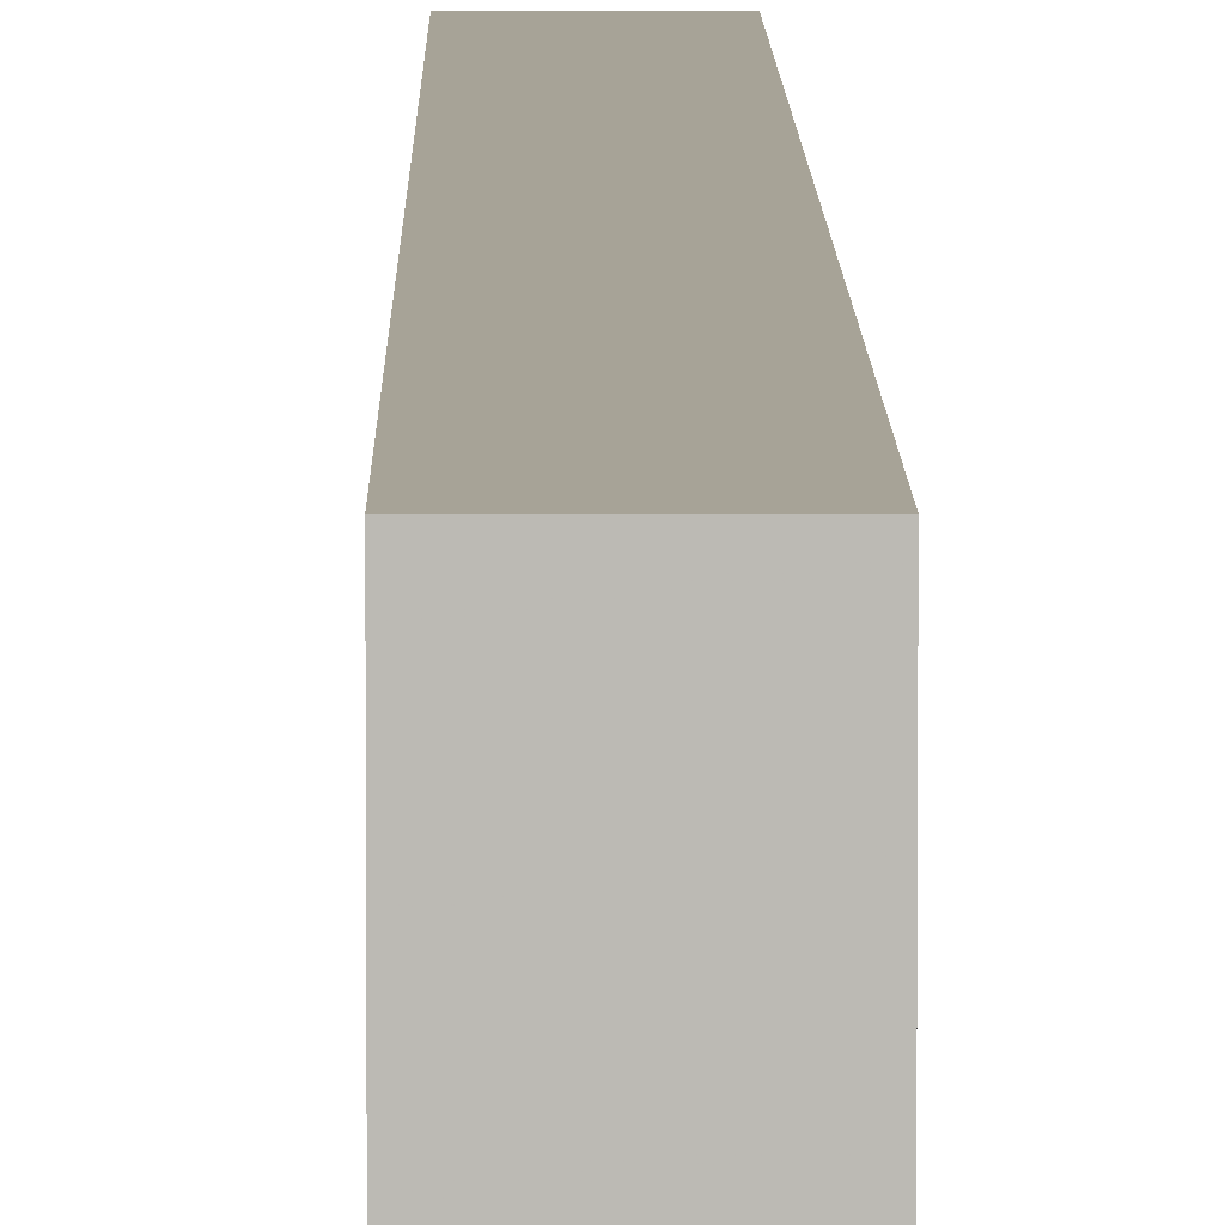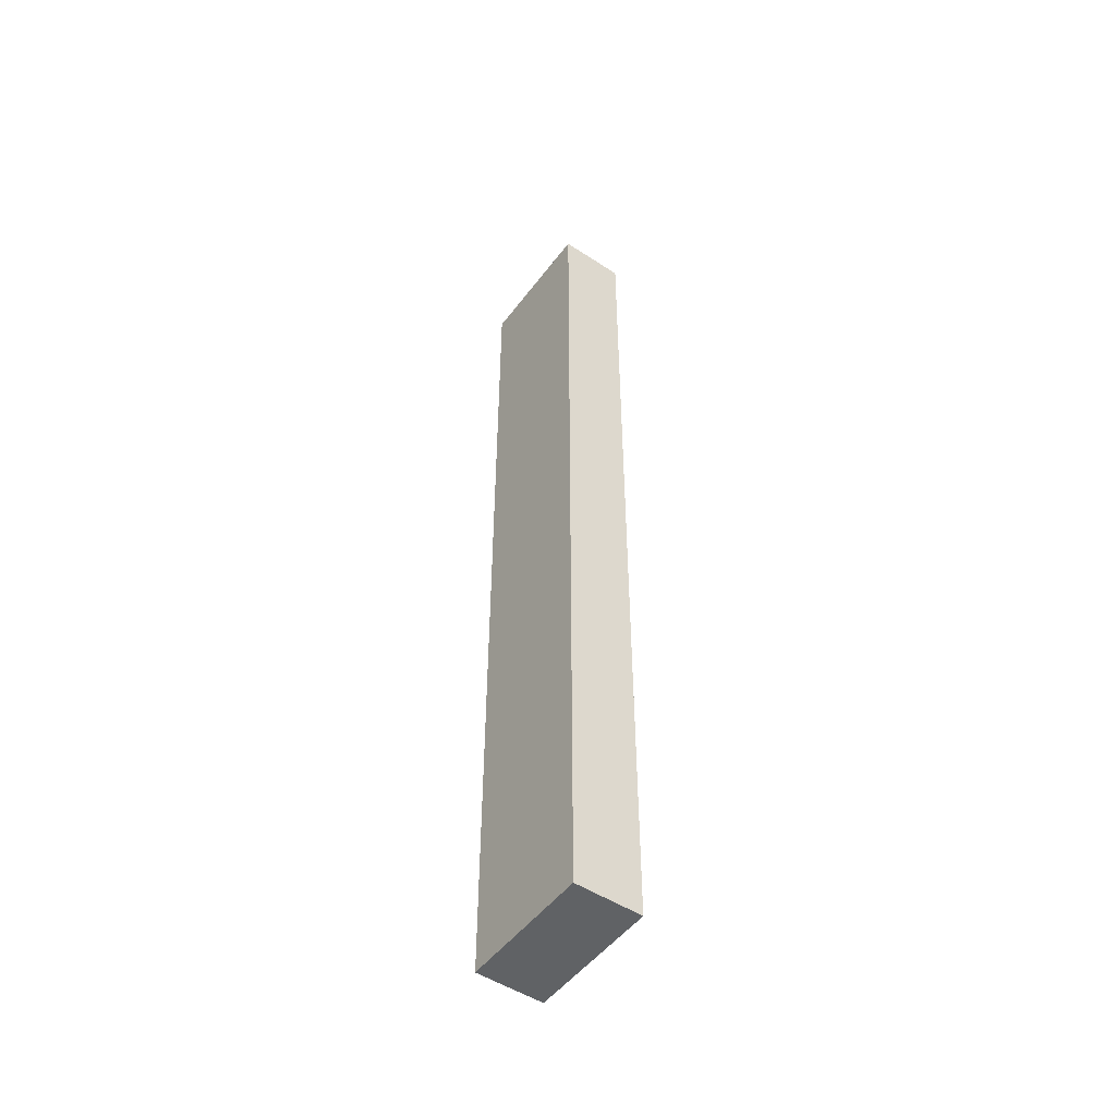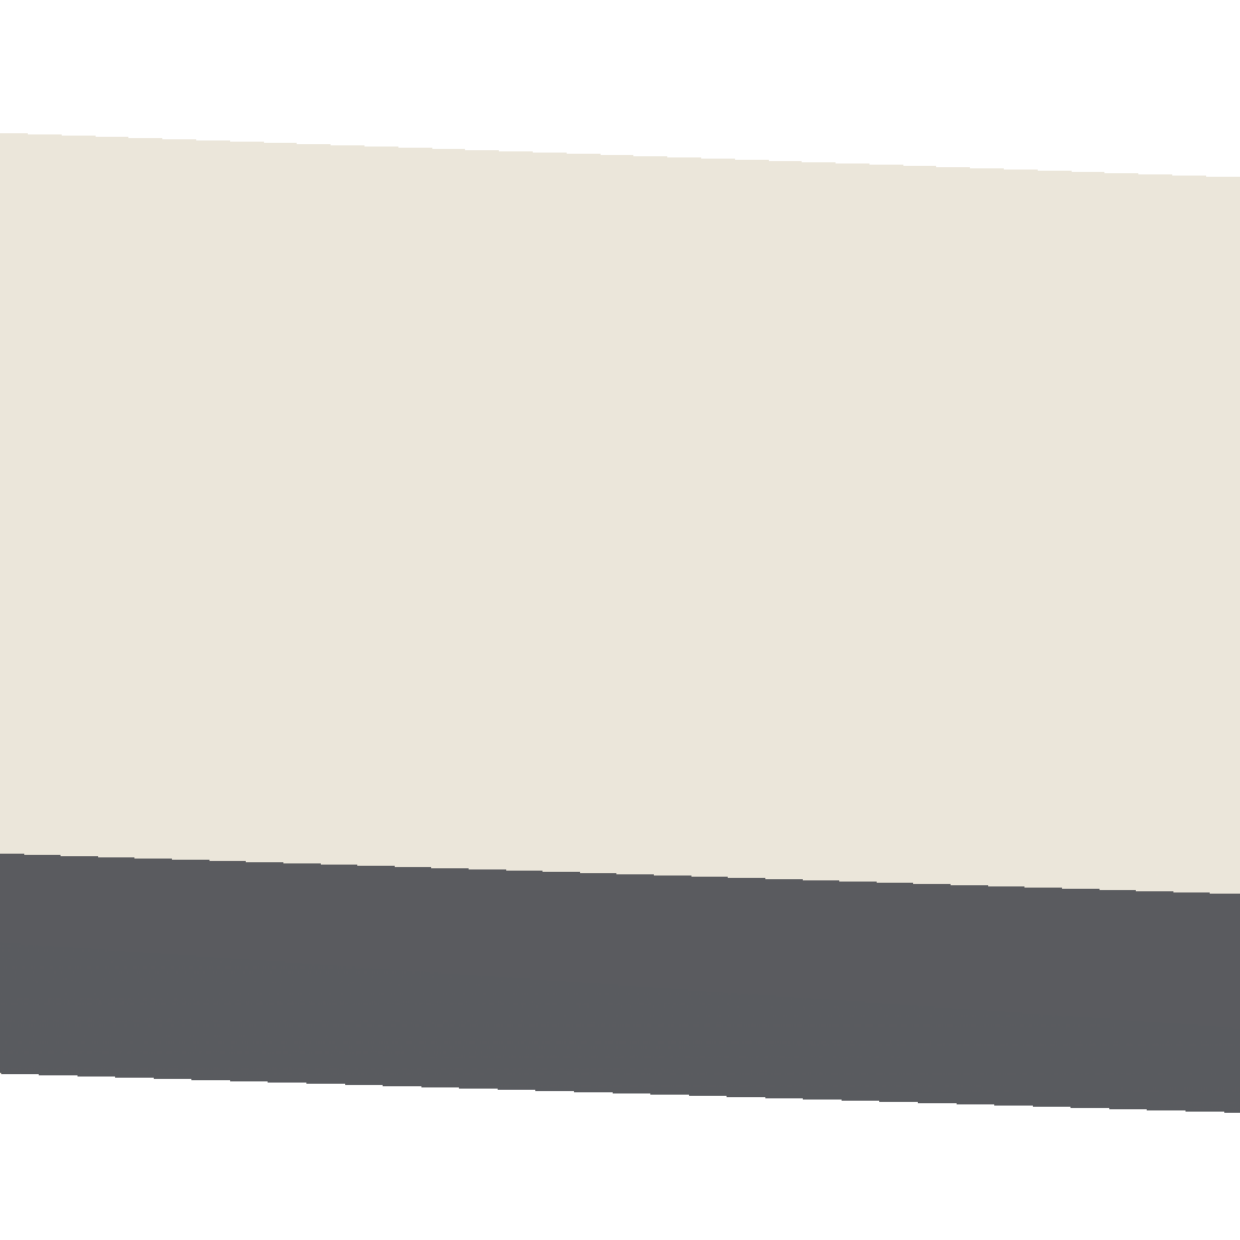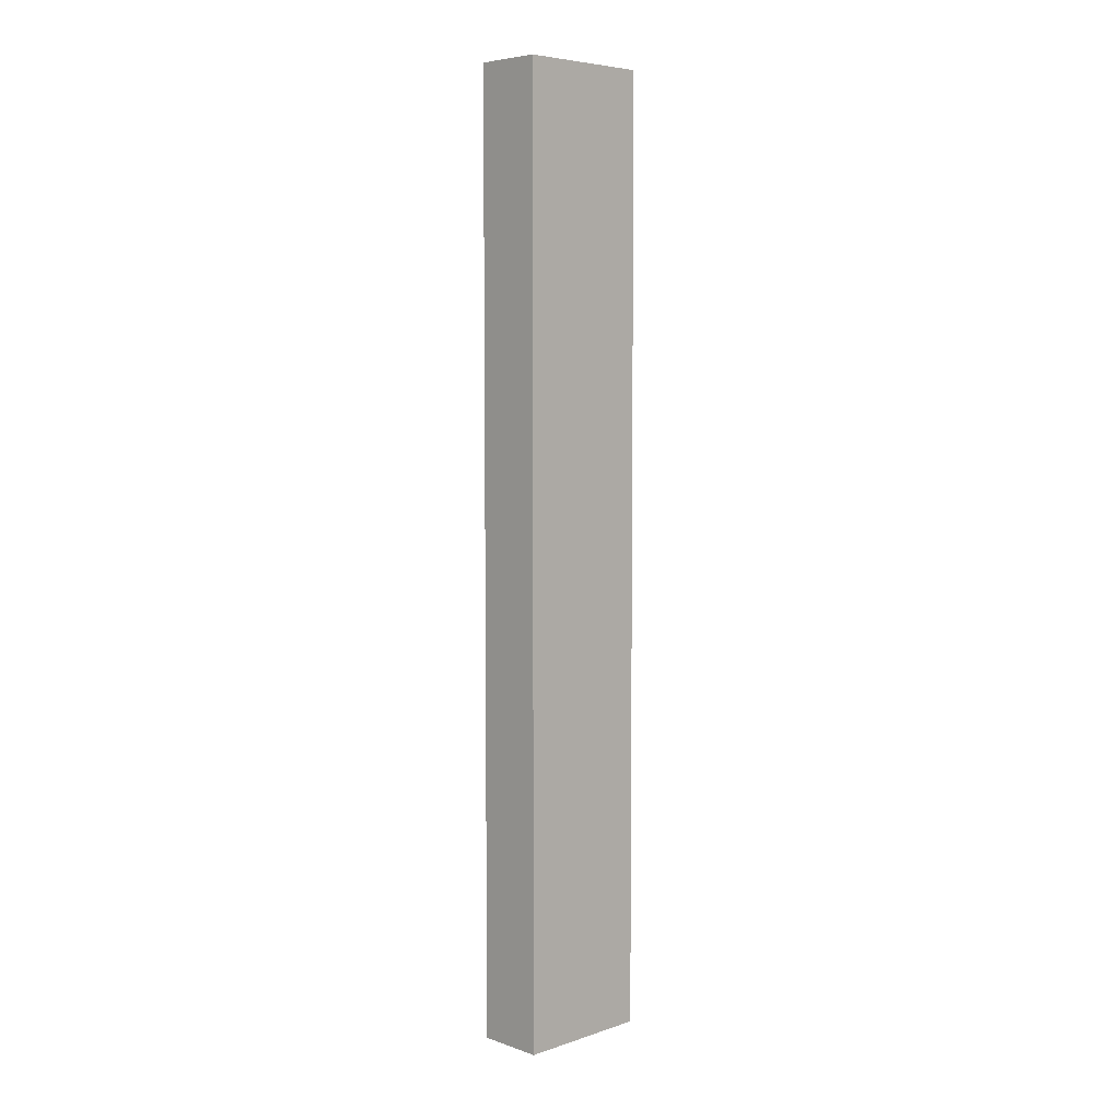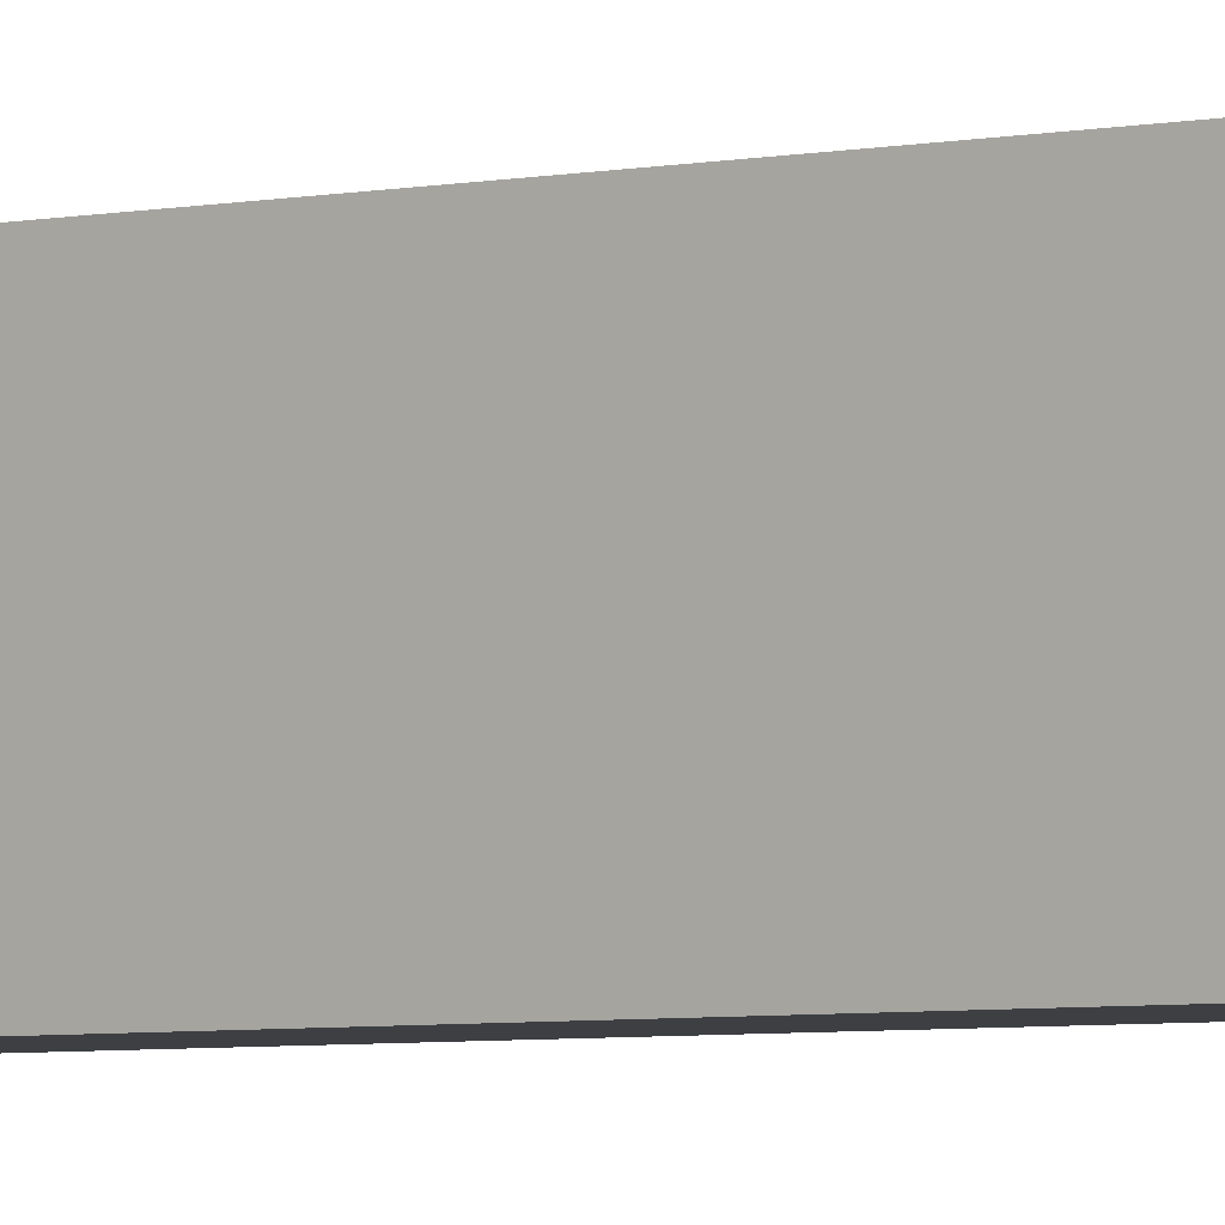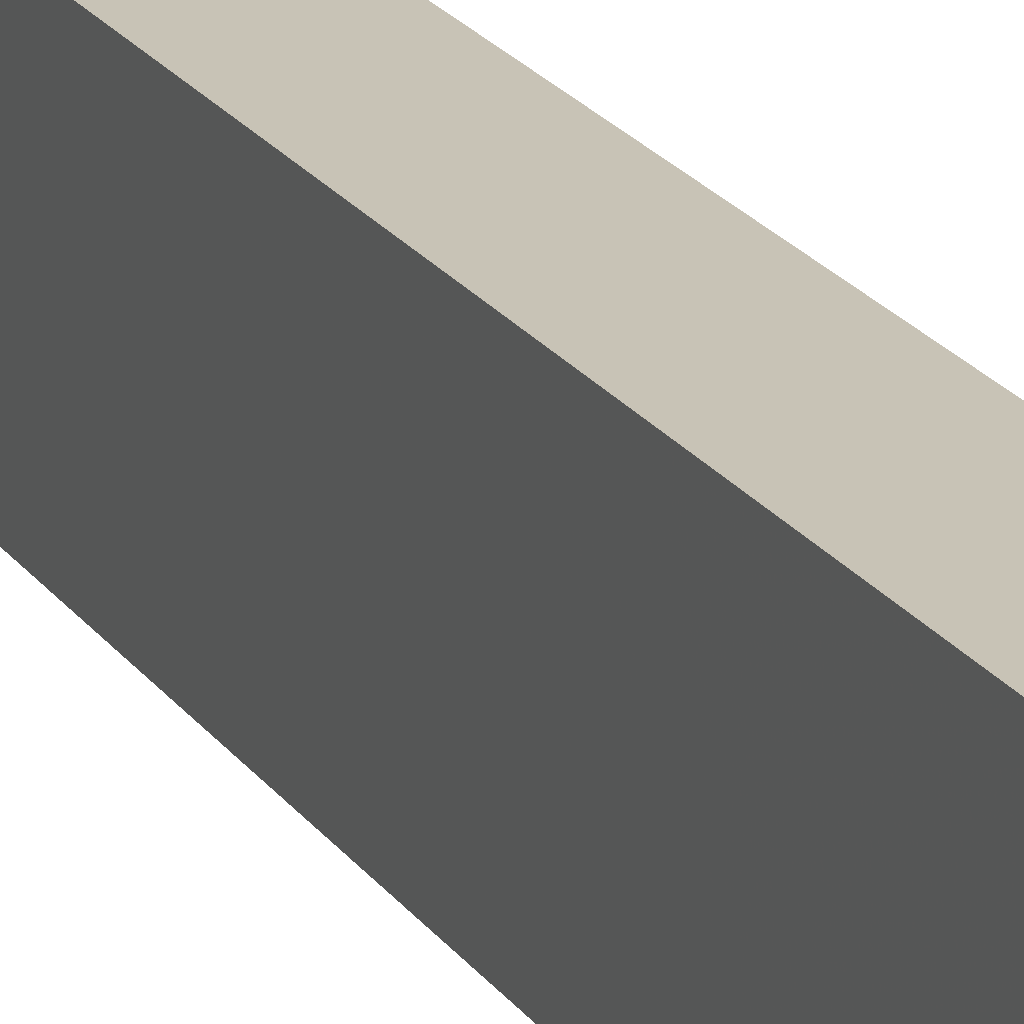
<metadata>
{"format":"obj","ext":"obj","renderer":"f3d","projection":"perspective","resolution":1024,"background":"white","views":[{"elev":6.7,"azim":-0.4,"up":"+Z"},{"elev":-49.9,"azim":-35.7,"up":"+Y"},{"elev":-32.7,"azim":86.4,"up":"+Z"},{"elev":5.4,"azim":45.8,"up":"+Y"},{"elev":-4.0,"azim":-51.7,"up":"+Z"},{"elev":19.5,"azim":-23.2,"up":"+Z"}]}
</metadata>
<code>
o 729
v 2220 1860 13.22
v 2220 1860 13.22
v 2220 1860 13.22
v 2220 1860 13.2
v 2220 1860 13.2
v 2220 1860 13.2
v 2220 1860 13.22
v 2220 1860 13.22
v 2220 1860 13.22
v 2220 1860 13.2
v 2220 1860 13.22
v 2220 1860 13.2
v 2220 1860 13.2
v 2220 1860 13.2
v 2220 1860 13.2
v 2220 1860 13.2
v 2220 1860 13.22
v 2220 1860 13.2
v 2220 1860 13.22
v 2220 1860 13.2
v 2220 1860 13.2
v 2220 1860 13.22
v 2220 1860 13.2
v 2220 1860 13.2
v 2220 1860 13.22
v 2220 1860 13.22
v 2220 1860 13.2
v 2220 1860 13.22
v 2220 1860 13.22
f 1 2 3
f 1 4 5
f 6 2 7
f 8 9 7
f 10 7 11
f 12 13 14
f 14 15 16
f 17 15 18
f 19 20 21
f 22 23 20
f 24 25 26
f 27 28 29

</code>
